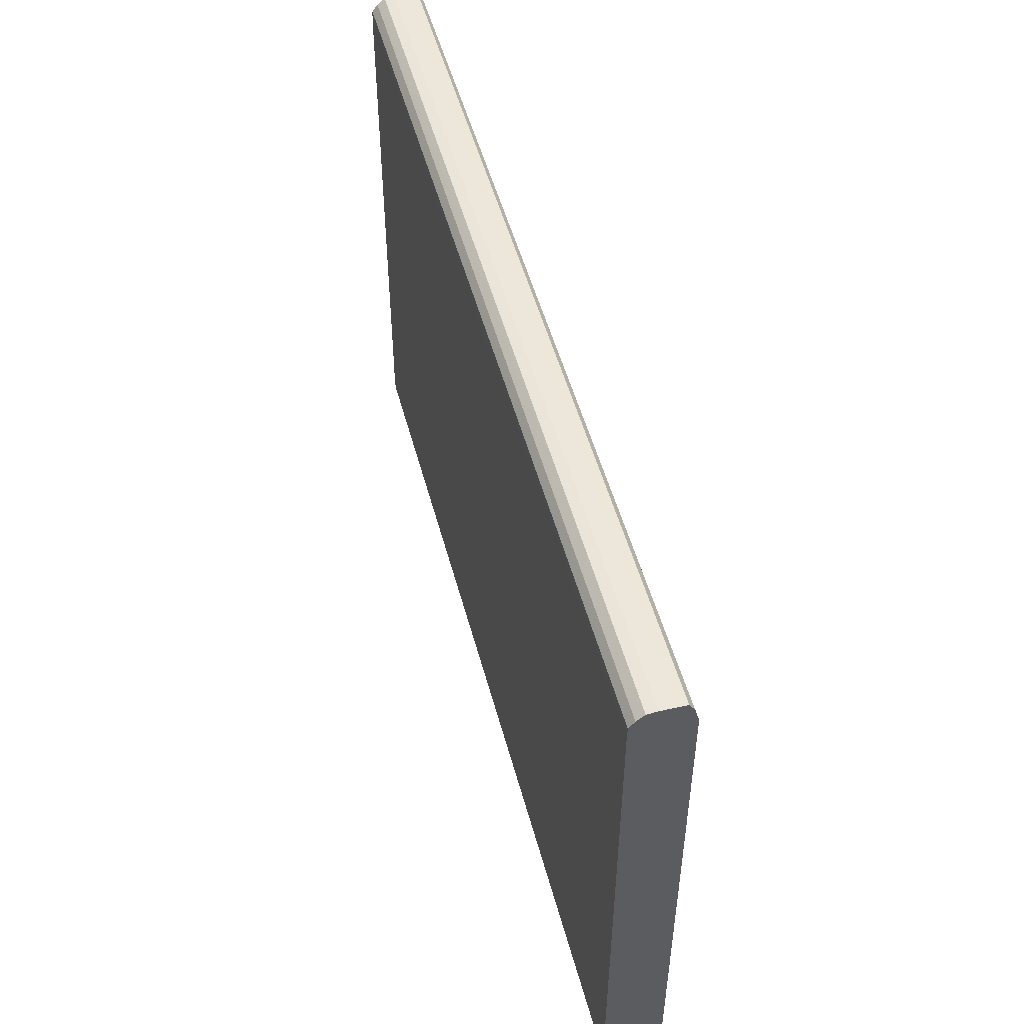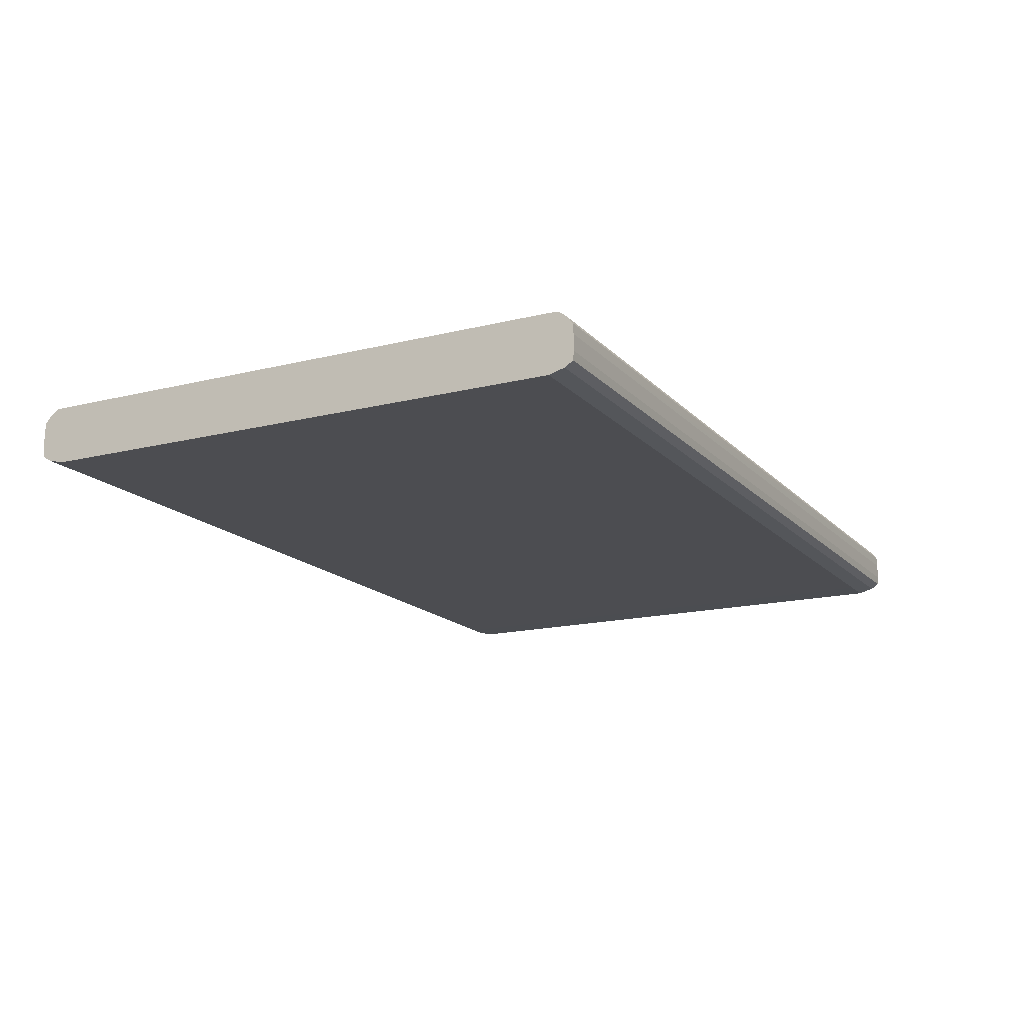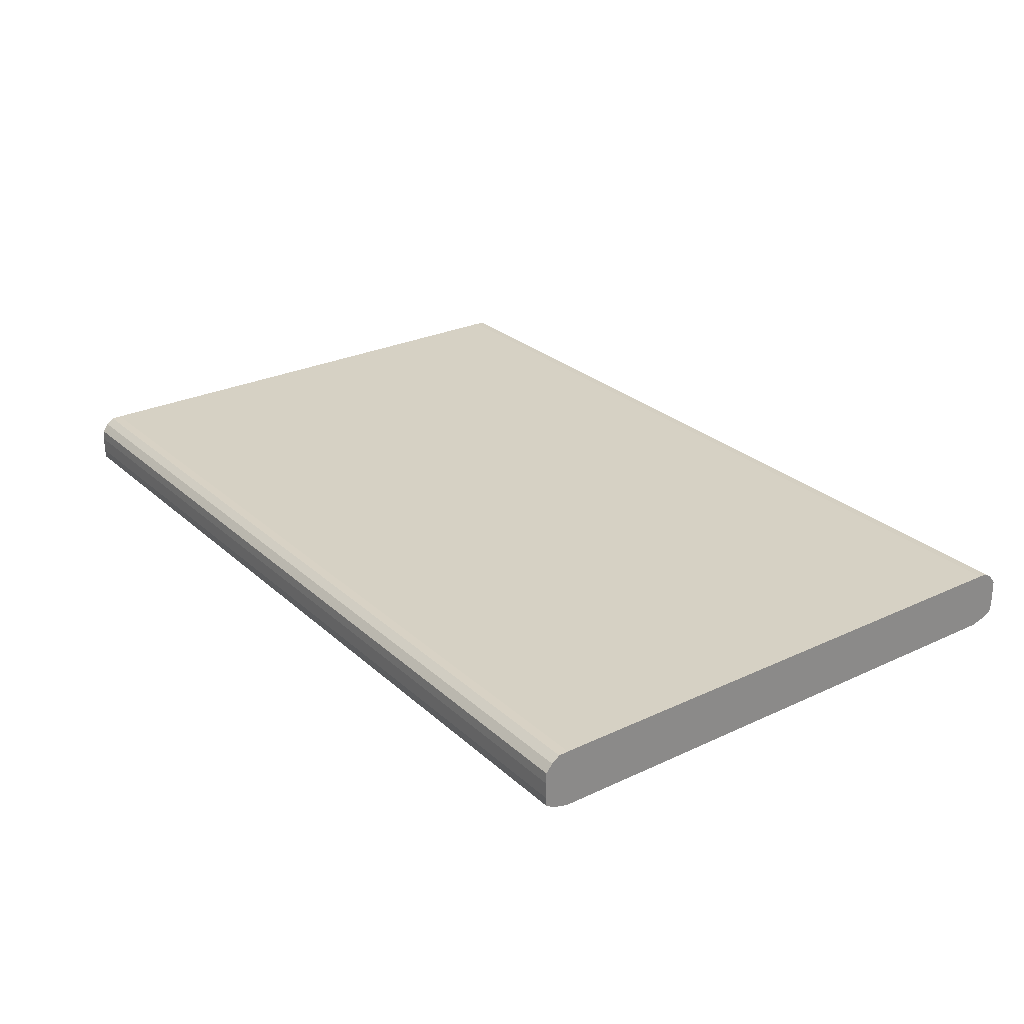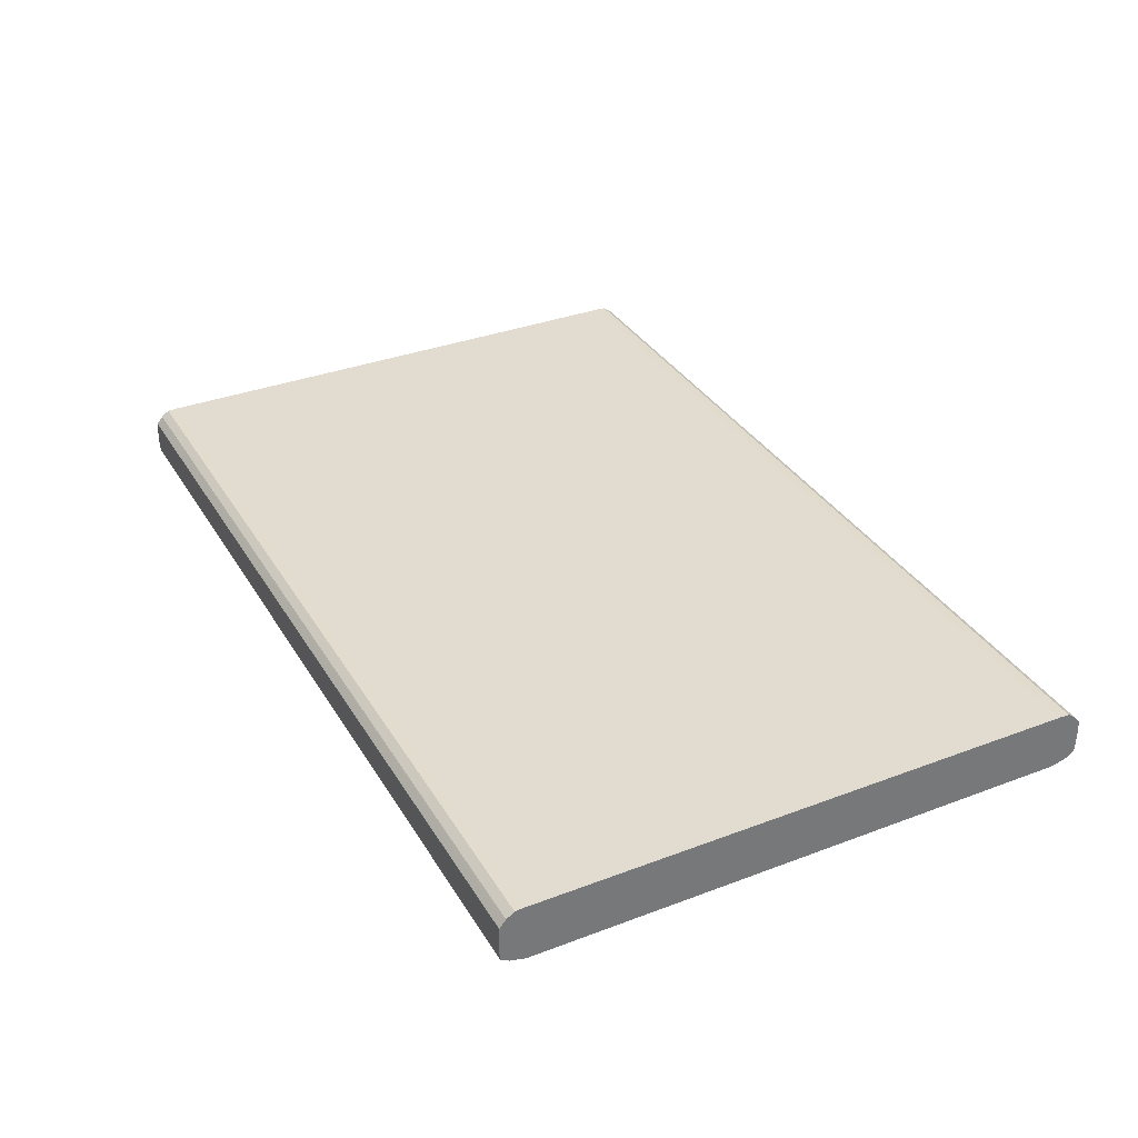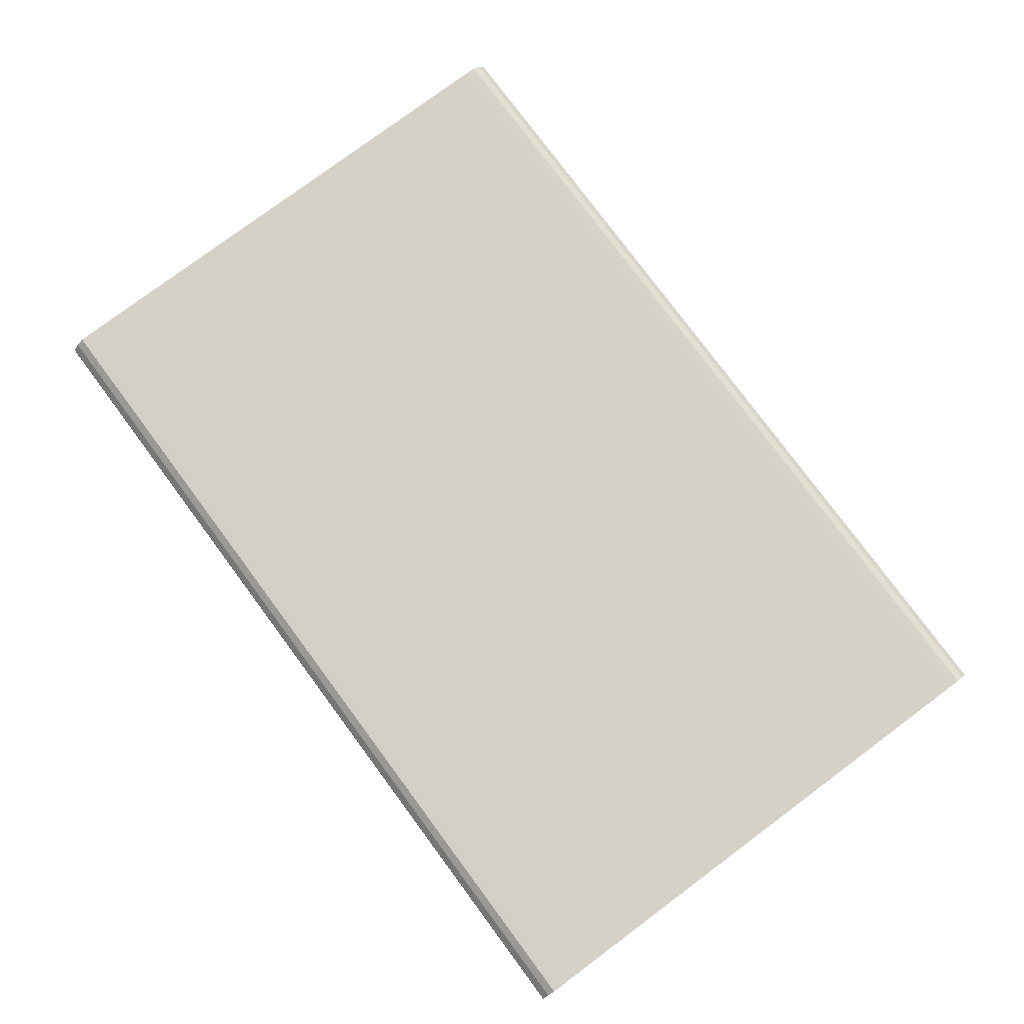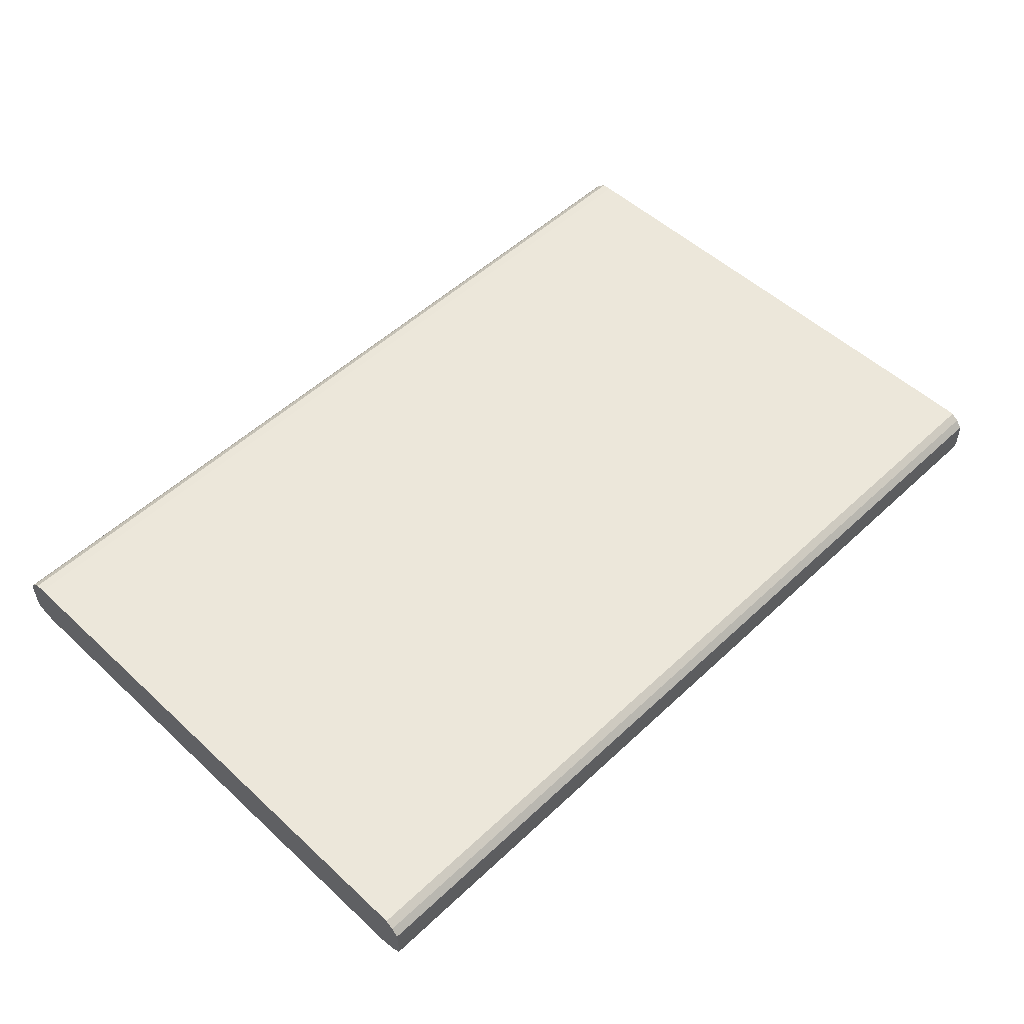
<metadata>
{"format":"obj","ext":"obj","renderer":"f3d","projection":"perspective","resolution":1024,"background":"white","views":[{"elev":50.3,"azim":75.3,"up":"+Y"},{"elev":-16.1,"azim":117.4,"up":"+Z"},{"elev":26.8,"azim":53.8,"up":"+Z"},{"elev":34.4,"azim":-117.0,"up":"+Z"},{"elev":78.9,"azim":53.4,"up":"+Z"},{"elev":52.2,"azim":-45.2,"up":"+Z"}]}
</metadata>
<code>
v -5.057 0.1545 1.358
v -5.057 0.1542 1.363
v -5.057 0.1545 1.35
v -5.532 0.1545 1.358
v -5.532 0.1542 1.363
v -5.514 0.1542 1.363
v -5.514 0.1518 1.366
v -5.057 0.1509 1.367
v -5.057 0.1542 1.345
v -5.514 0.1542 1.345
v -5.532 0.1545 1.35
v -5.532 0.1542 1.363
v -5.532 0.1509 1.367
v -5.514 0.1509 1.367
v -5.057 0.1468 1.37
v -5.532 0.1468 1.37
v -5.057 0.1498 1.342
v -5.532 0.154 1.345
v -5.532 0.1542 1.345
v -5.057 0.1417 1.37
v -5.532 0.1417 1.37
v -5.514 0.1498 1.342
v -5.057 0.1417 1.34
v -5.532 0.1495 1.342
v -5.532 0.1498 1.342
v -5.057 -0.1417 1.37
v -5.532 -0.1417 1.37
v -5.057 -0.1417 1.34
v -5.514 0.1417 1.34
v -5.514 0.1475 1.342
v -5.532 0.1417 1.34
v -5.057 -0.1468 1.37
v -5.532 -0.1466 1.37
v -5.057 -0.1471 1.342
v -5.532 -0.1421 1.34
v -5.514 -0.1417 1.34
v -5.532 -0.1417 1.34
v -5.057 -0.1509 1.367
v -5.532 -0.1468 1.37
v -5.057 -0.1498 1.342
v -5.514 -0.1498 1.342
v -5.532 -0.1498 1.342
v -5.057 -0.1542 1.363
v -5.514 -0.1497 1.368
v -5.532 -0.1507 1.367
v -5.514 -0.1509 1.367
v -5.532 -0.154 1.363
v -5.057 -0.1542 1.345
v -5.532 -0.15 1.342
v -5.057 -0.1545 1.358
v -5.514 -0.1542 1.363
v -5.532 -0.1509 1.367
v -5.532 -0.1542 1.363
v -5.057 -0.1545 1.35
v -5.532 -0.1542 1.345
v -5.514 -0.1542 1.345
v -5.532 -0.1542 1.345
v -5.532 -0.1545 1.358
v -5.532 -0.1545 1.35
f 1 2 8
f 1 8 15
f 1 15 20
f 1 20 26
f 1 26 32
f 1 32 38
f 1 38 43
f 1 43 50
f 1 50 54
f 1 54 48
f 1 48 40
f 1 40 34
f 1 34 28
f 1 28 23
f 1 23 17
f 1 17 9
f 1 9 3
f 1 3 11
f 1 11 4
f 1 4 5
f 1 5 2
f 2 6 7
f 2 7 8
f 2 5 6
f 3 9 10
f 3 10 19
f 3 19 11
f 4 11 19
f 4 19 18
f 4 18 25
f 4 25 24
f 4 24 31
f 4 31 37
f 4 37 35
f 4 35 42
f 4 42 49
f 4 49 57
f 4 57 55
f 4 55 59
f 4 59 58
f 4 58 53
f 4 53 47
f 4 47 52
f 4 52 45
f 4 45 39
f 4 39 33
f 4 33 27
f 4 27 21
f 4 21 16
f 4 16 13
f 4 13 12
f 4 12 5
f 5 12 6
f 6 12 7
f 7 12 13
f 7 13 14
f 7 14 8
f 8 14 16
f 8 16 15
f 9 17 18
f 9 18 10
f 10 18 19
f 13 16 14
f 15 16 21
f 15 21 20
f 17 22 18
f 17 23 24
f 17 24 22
f 18 22 25
f 20 21 27
f 20 27 26
f 22 24 25
f 23 28 36
f 23 36 29
f 23 29 30
f 23 30 24
f 24 30 29
f 24 29 31
f 26 27 32
f 27 33 32
f 28 34 35
f 28 35 36
f 29 36 37
f 29 37 31
f 32 33 39
f 32 39 38
f 34 40 41
f 34 41 35
f 35 41 42
f 35 37 36
f 38 39 44
f 38 44 45
f 38 45 46
f 38 46 47
f 38 47 43
f 39 45 44
f 40 48 49
f 40 49 41
f 41 49 42
f 43 47 51
f 43 51 50
f 45 52 46
f 46 52 47
f 47 53 51
f 48 54 55
f 48 55 56
f 48 56 49
f 49 56 57
f 50 51 53
f 50 53 58
f 50 58 59
f 50 59 54
f 54 59 55
f 55 57 56

</code>
